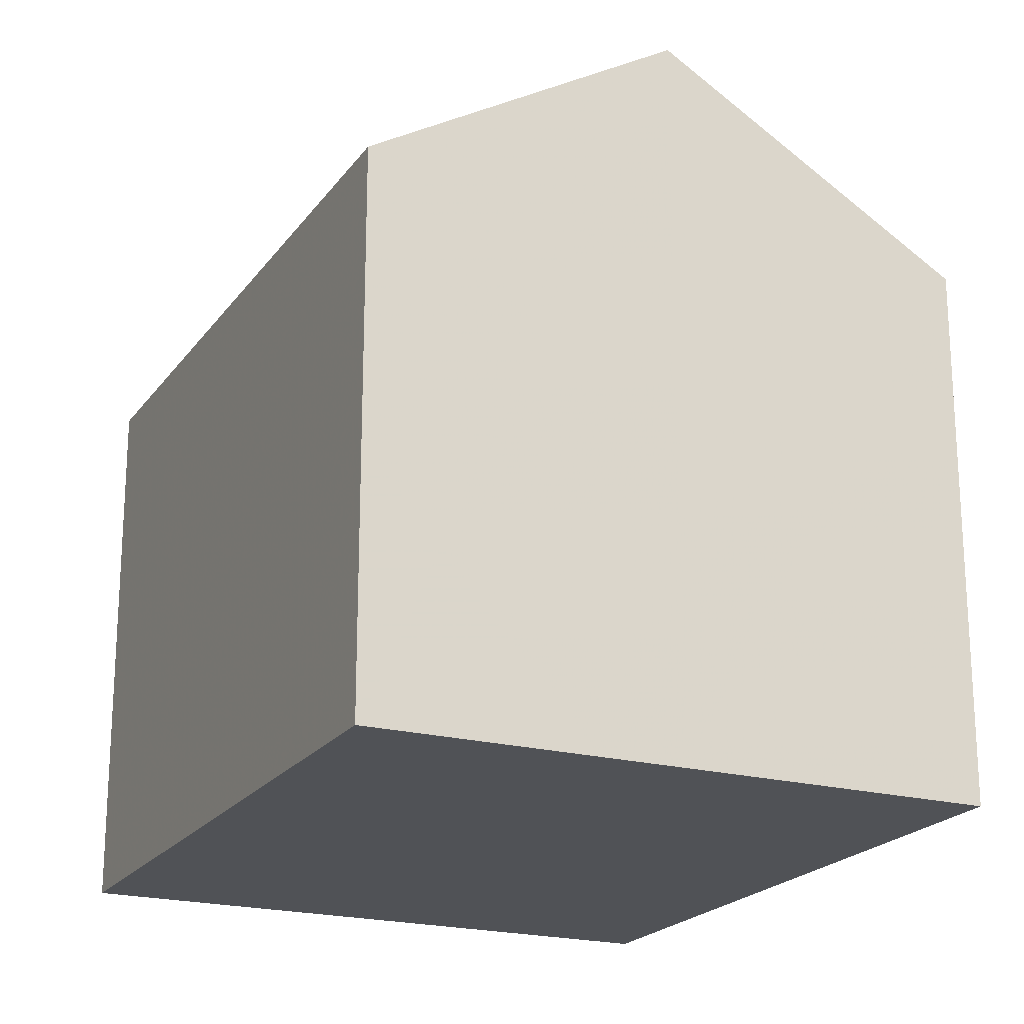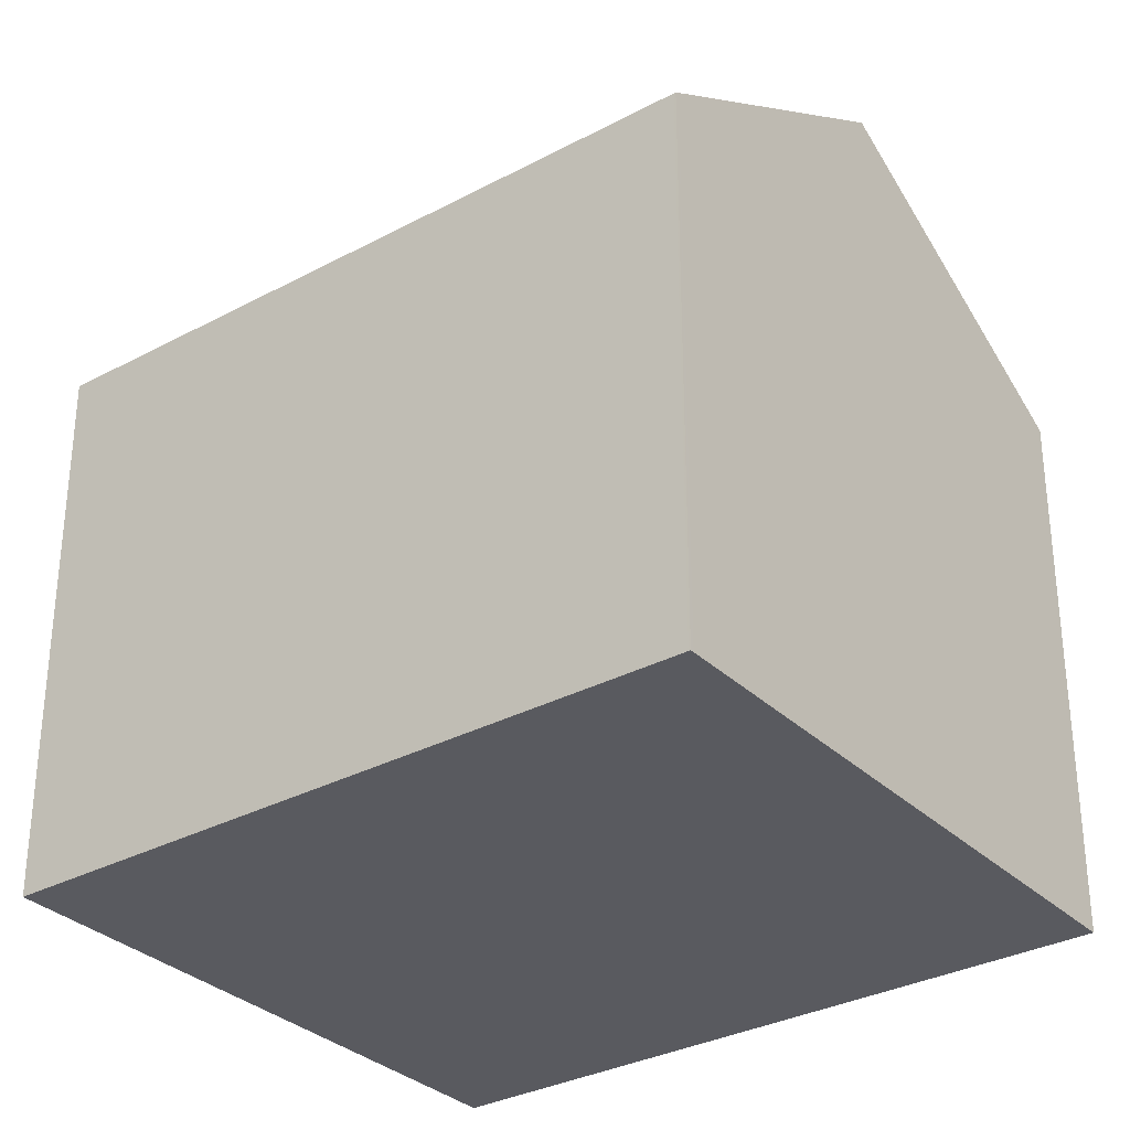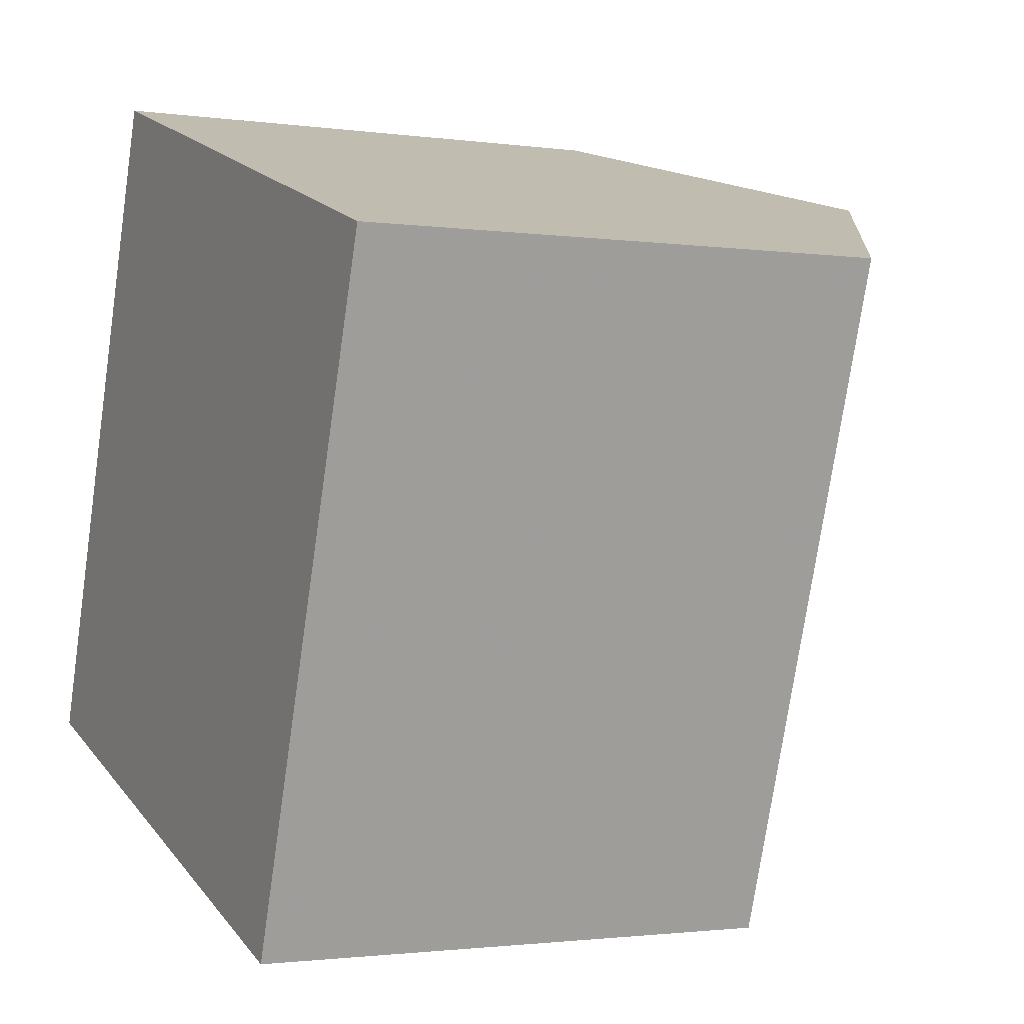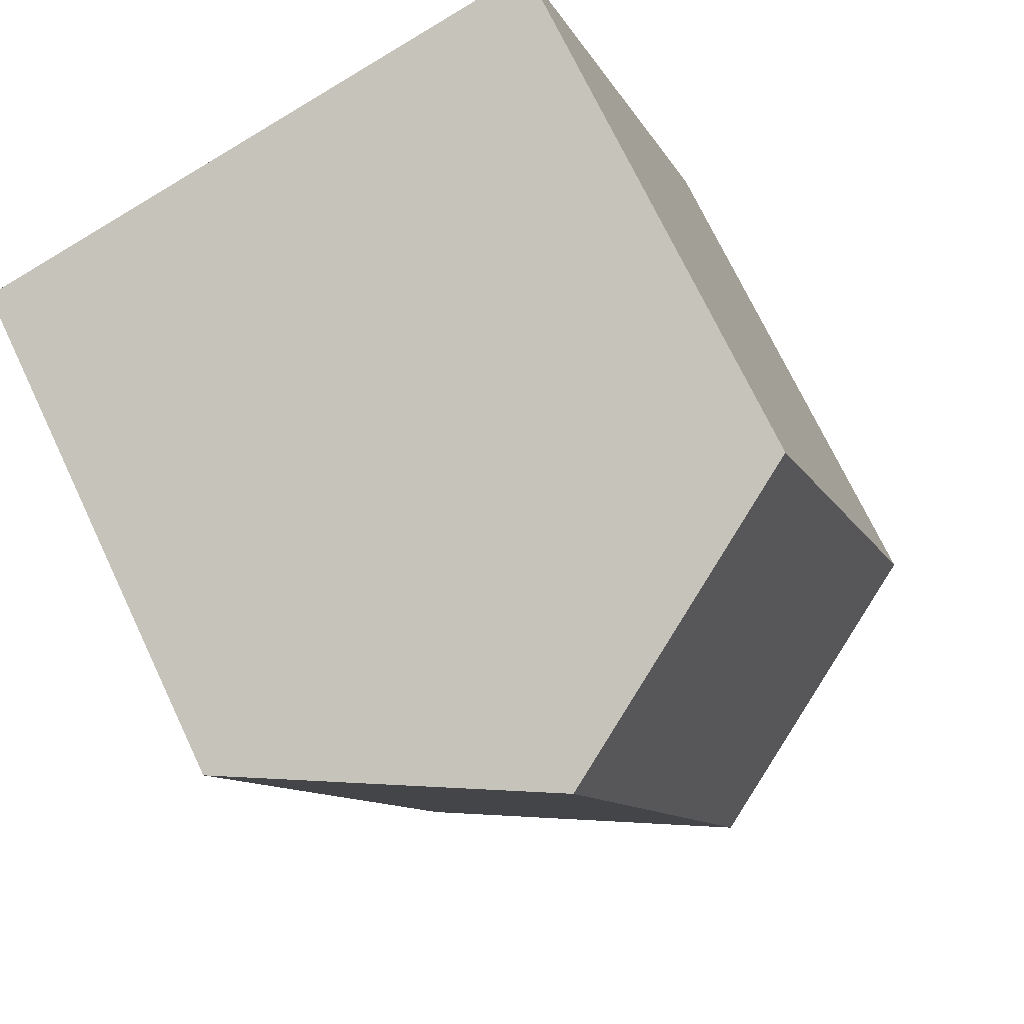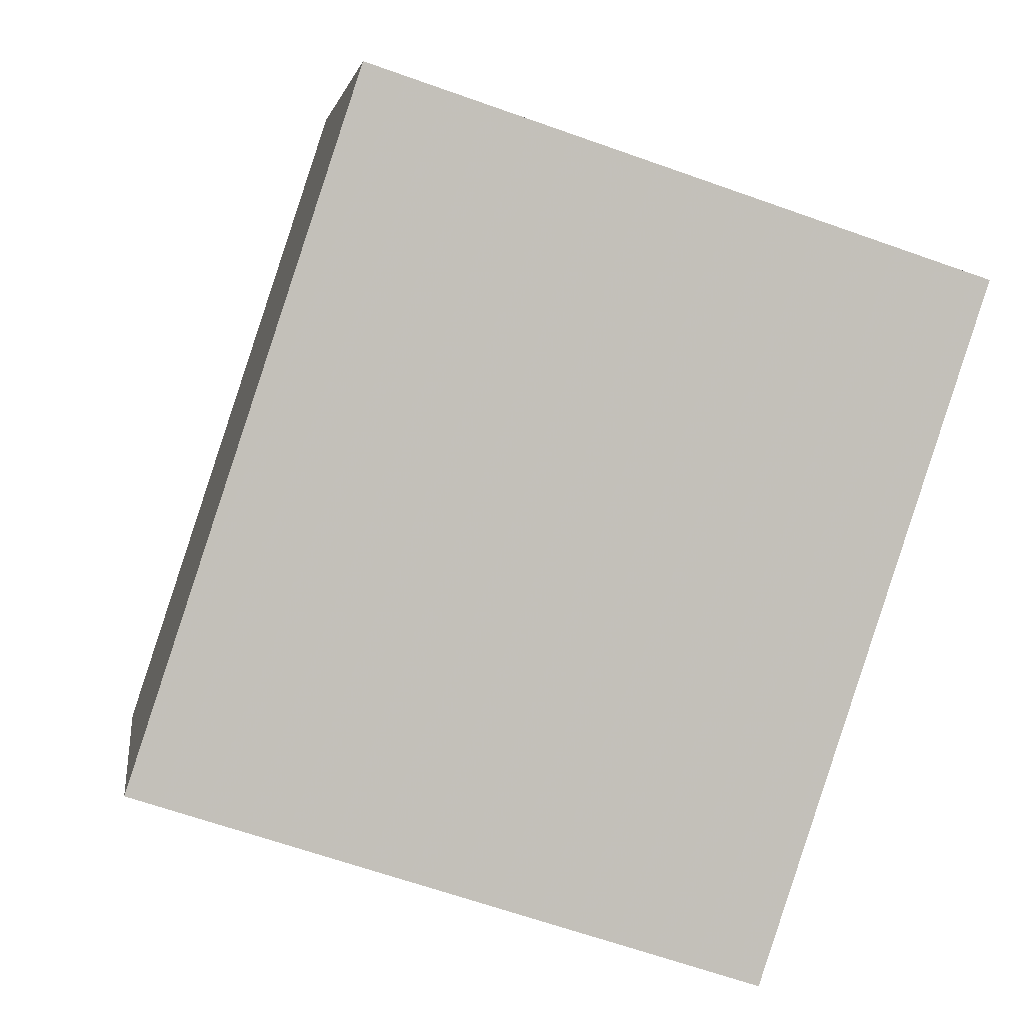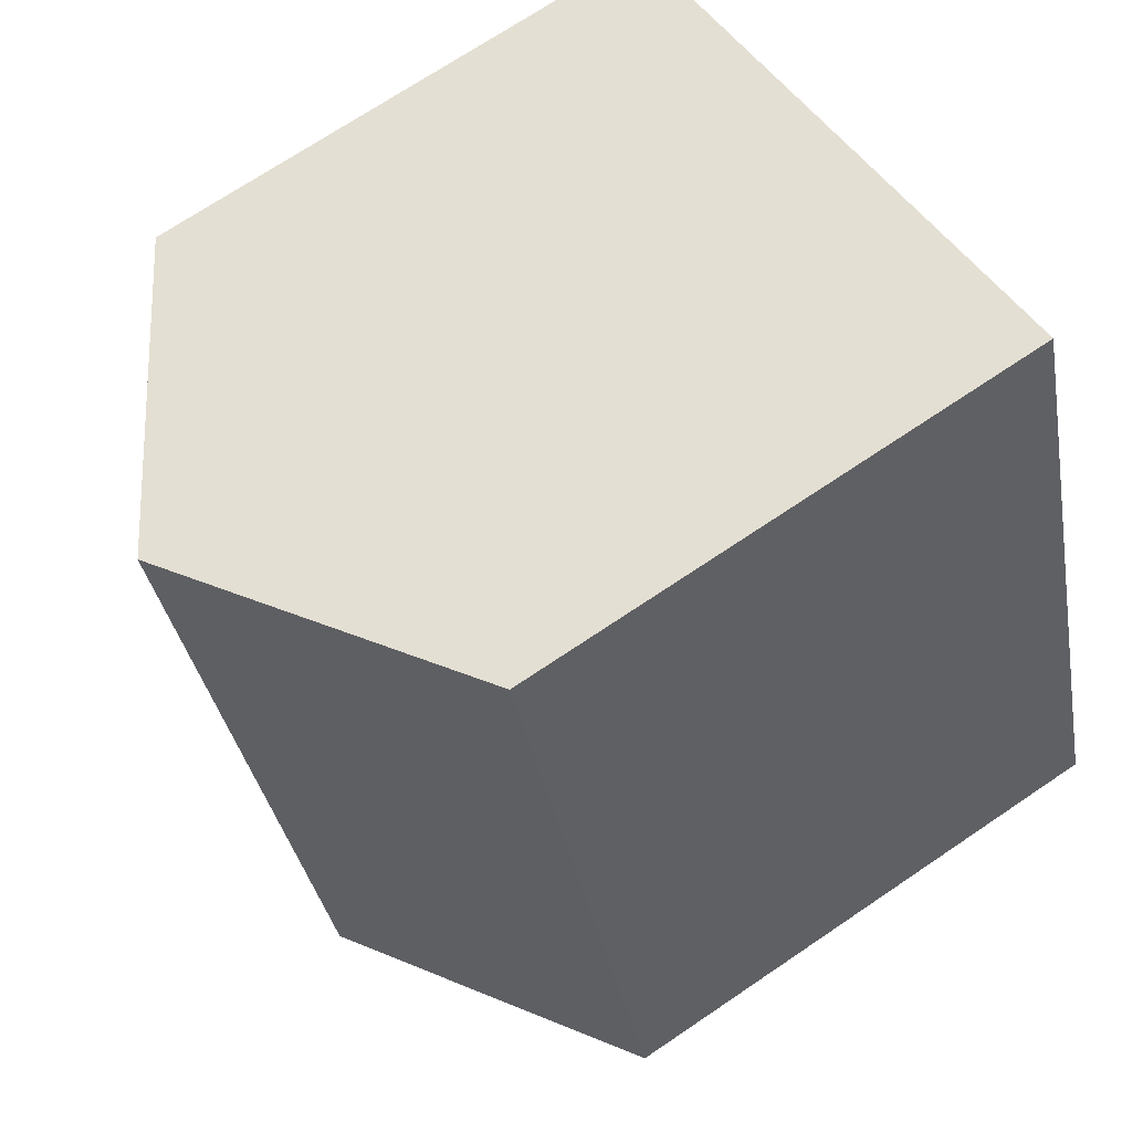
<metadata>
{"format":"obj","ext":"obj","renderer":"f3d","projection":"perspective","resolution":1024,"background":"white","views":[{"elev":-20.9,"azim":172.7,"up":"+Z"},{"elev":-31.9,"azim":145.3,"up":"+Z"},{"elev":-1.6,"azim":-117.4,"up":"+Y"},{"elev":72.2,"azim":-25.4,"up":"+Y"},{"elev":3.2,"azim":172.2,"up":"+Y"},{"elev":70.7,"azim":55.9,"up":"+Y"}]}
</metadata>
<code>
v -1407 -1128 7.789
v -1404 -1137 7.793
v -1416 -1130 7.776
v -1413 -1140 7.769
v -1411 -1129 10.4
v -1408 -1139 10.4
v -1407 -1128 7.789
v -1411 -1129 10.4
v -1408 -1139 10.4
v -1411 -1129 10.4
v -1411 -1129 10.4
v -1416 -1130 7.776
v -1416 -1130 7.793
v -1416 -1130 7.793
v -1413 -1140 7.786
v -1407 -1128 7.82
v -1407 -1128 7.82
v -1404 -1137 7.824
v -1408 -1139 10.4
v -1404 -1137 7.824
v -1408 -1139 10.4
v -1413 -1140 7.786
v -1413 -1140 7.769
v -1404 -1137 7.793
v -1407 -1128 7.789
v -1407 -1128 7.789
v -1407 -1128 0
v -1407 -1128 0
v -1404 -1137 7.824
v -1404 -1137 7.793
v -1404 -1137 8.882e-16
v -1404 -1137 0
v -1416 -1130 7.793
v -1416 -1130 7.776
v -1416 -1130 0
v -1416 -1130 0
v -1413 -1140 7.769
v -1413 -1140 7.769
v -1413 -1140 0
v -1413 -1140 -8.882e-16
v -1407 -1128 7.82
v -1411 -1129 10.4
v -1411 -1129 0
v -1407 -1128 8.882e-16
v -1404 -1137 7.793
v -1407 -1128 7.789
v -1407 -1128 0
v -1404 -1137 0
v -1413 -1140 7.786
v -1408 -1139 10.4
v -1408 -1139 0
v -1413 -1140 0
v -1416 -1130 7.776
v -1416 -1130 7.776
v -1416 -1130 0
v -1416 -1130 0
v -1411 -1129 10.4
v -1416 -1130 7.793
v -1416 -1130 0
v -1411 -1129 0
v -1413 -1140 7.769
v -1413 -1140 7.786
v -1413 -1140 0
v -1413 -1140 0
v -1407 -1128 7.789
v -1407 -1128 7.82
v -1407 -1128 8.882e-16
v -1407 -1128 0
v -1408 -1139 10.4
v -1404 -1137 7.824
v -1404 -1137 0
v -1408 -1139 0
v -1416 -1130 7.776
v -1413 -1140 7.769
v -1413 -1140 -8.882e-16
v -1416 -1130 0
v -1404 -1137 7.793
v -1404 -1137 7.793
v -1404 -1137 0
v -1404 -1137 8.882e-16
v -1416 -1130 0
v -1407 -1128 0
v -1404 -1137 0
v -1413 -1140 0
f 17 8 5 16
f 20 18 6 19
f 14 10 11 13
f 21 9 15 22
f 13 12 3 14
f 22 15 4 23
f 16 1 7 17
f 24 2 18 20
f 19 8 17 20
f 22 13 11 21
f 23 12 13 22
f 20 17 7 24
f 26 27 28 25
f 30 31 32 29
f 34 35 36 33
f 38 39 40 37
f 42 43 44 41
f 46 47 48 45
f 50 51 52 49
f 54 55 56 53
f 58 59 60 57
f 62 63 64 61
f 66 67 68 65
f 70 71 72 69
f 74 75 76 73
f 78 79 80 77
f 82 83 84 81

</code>
